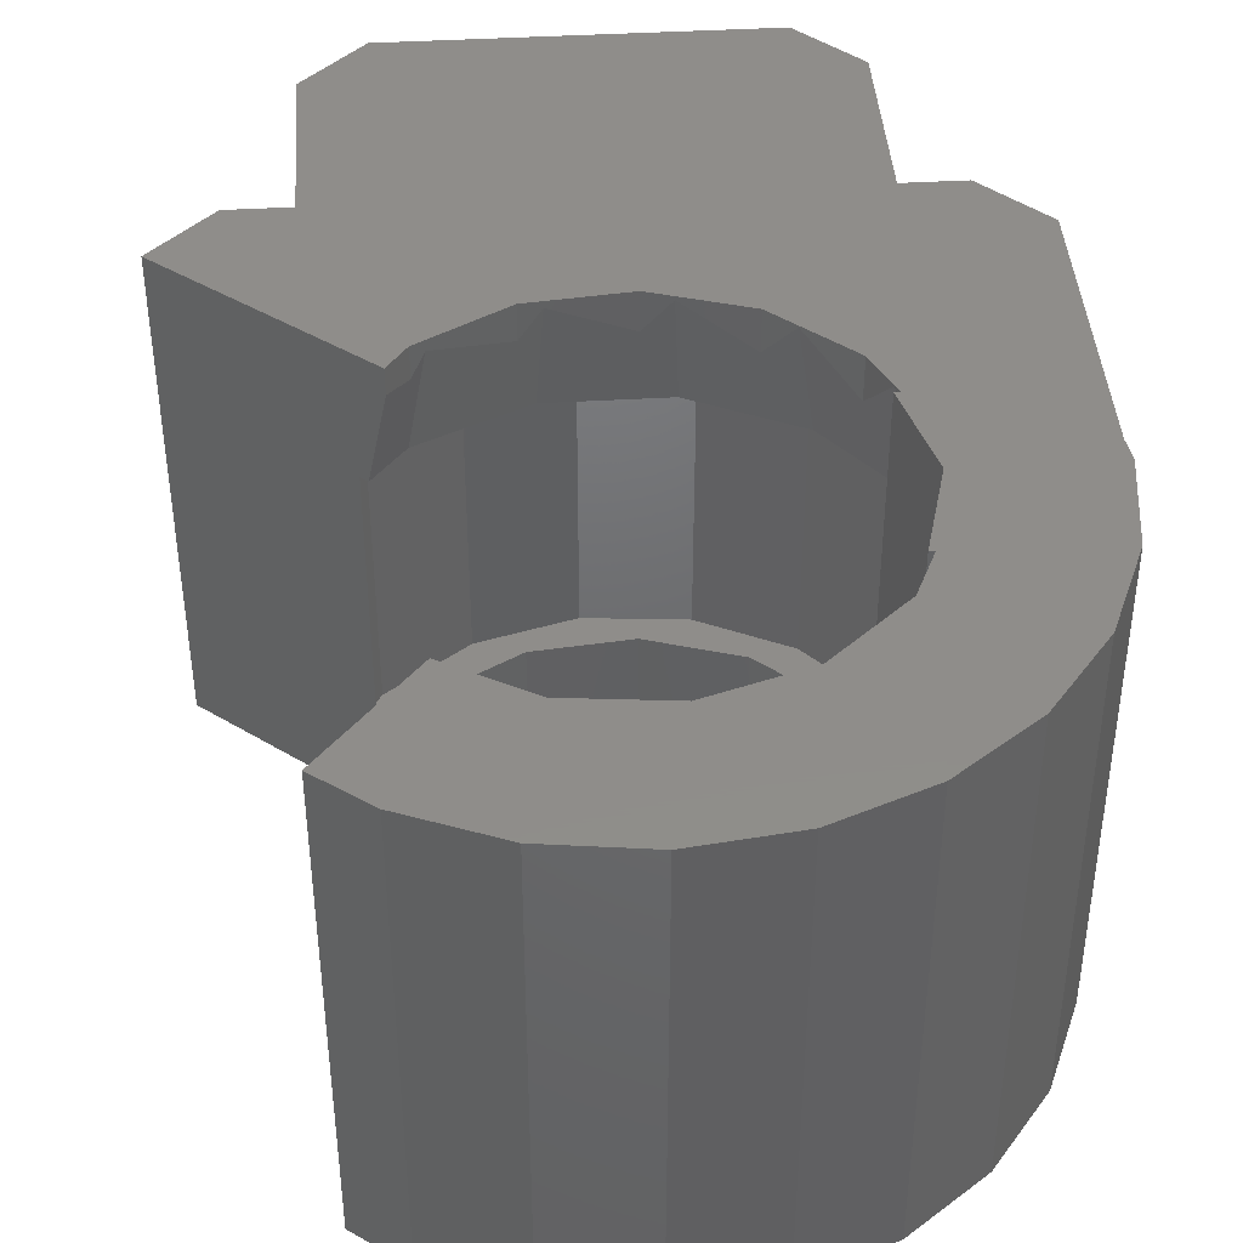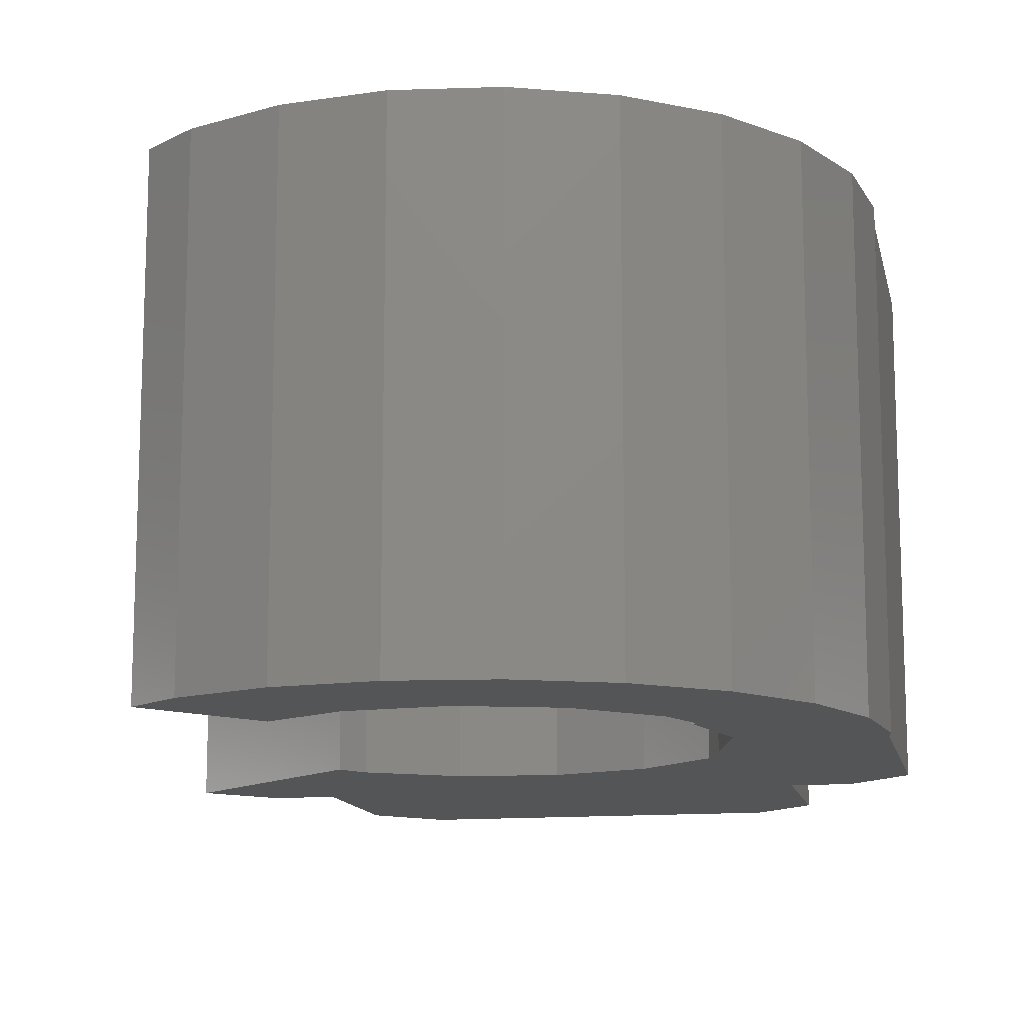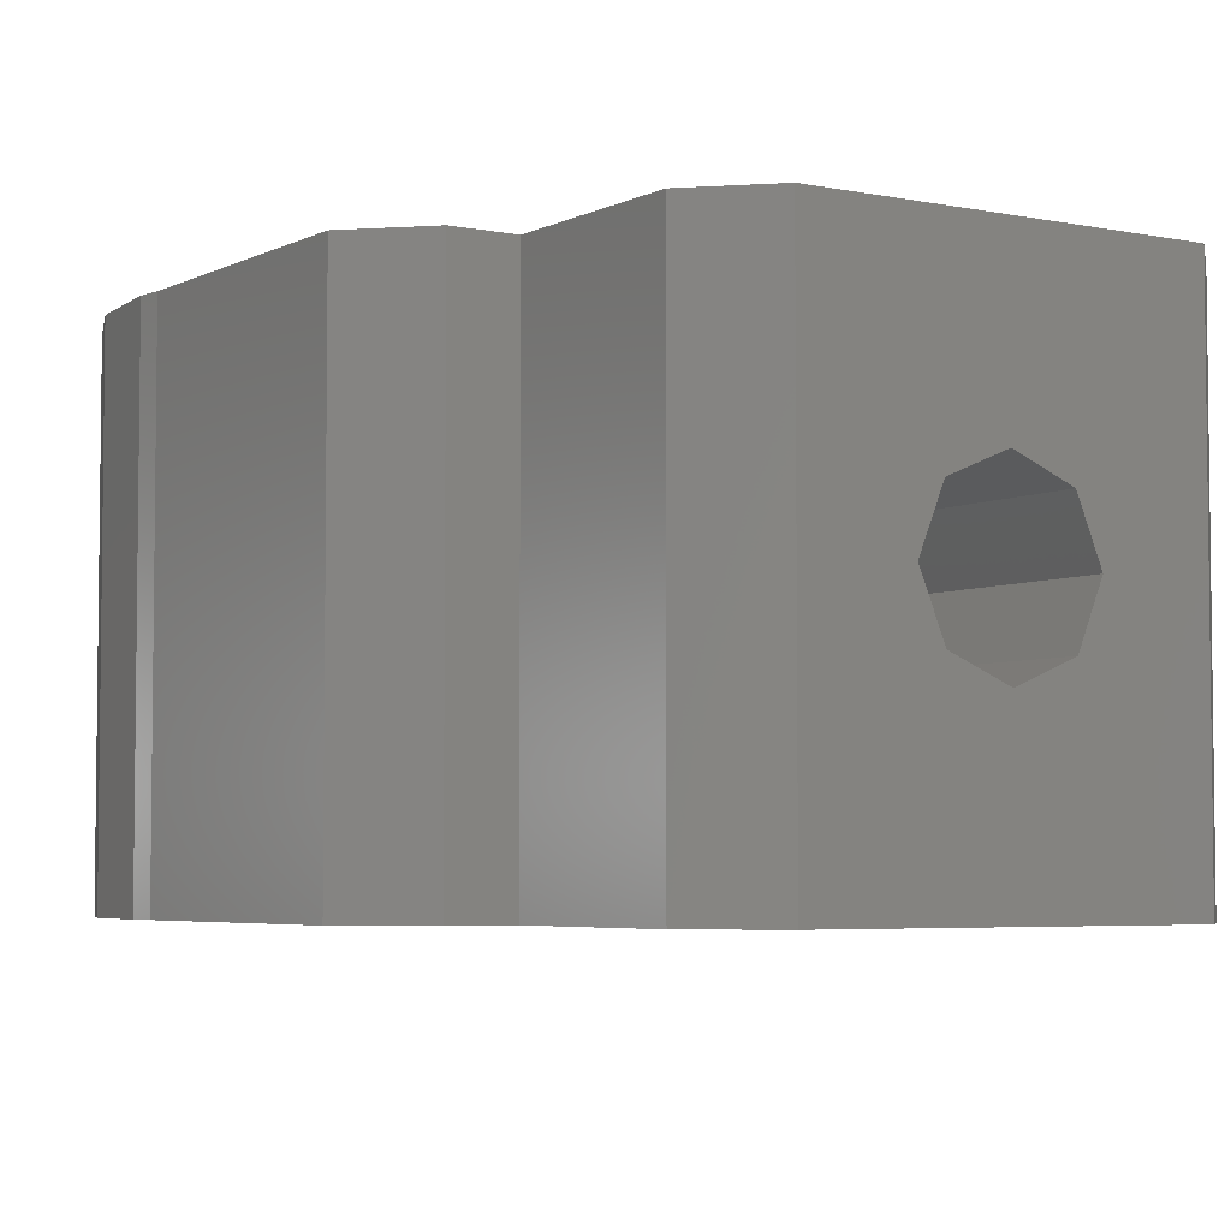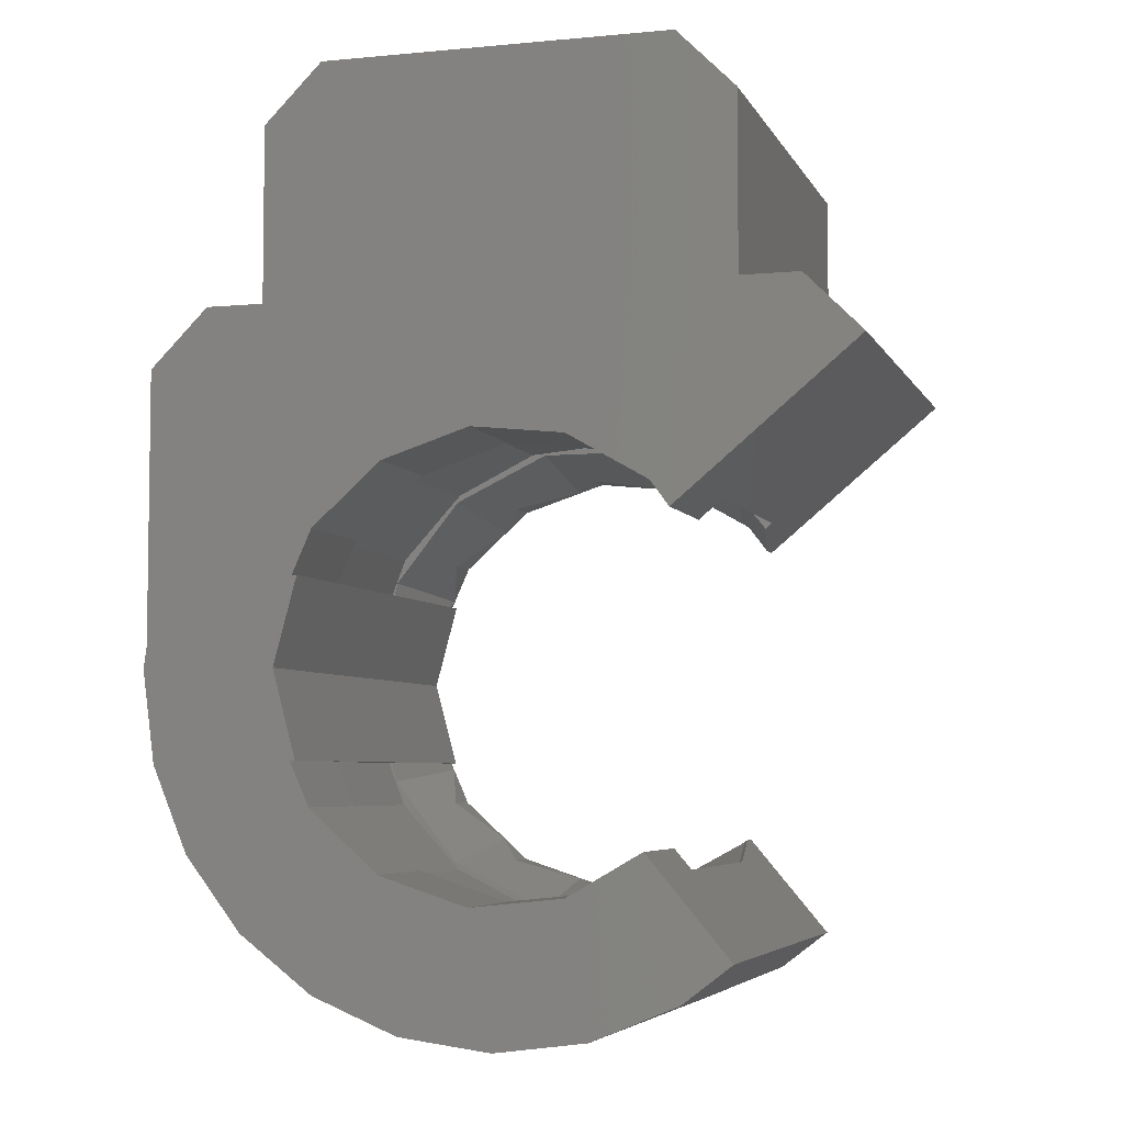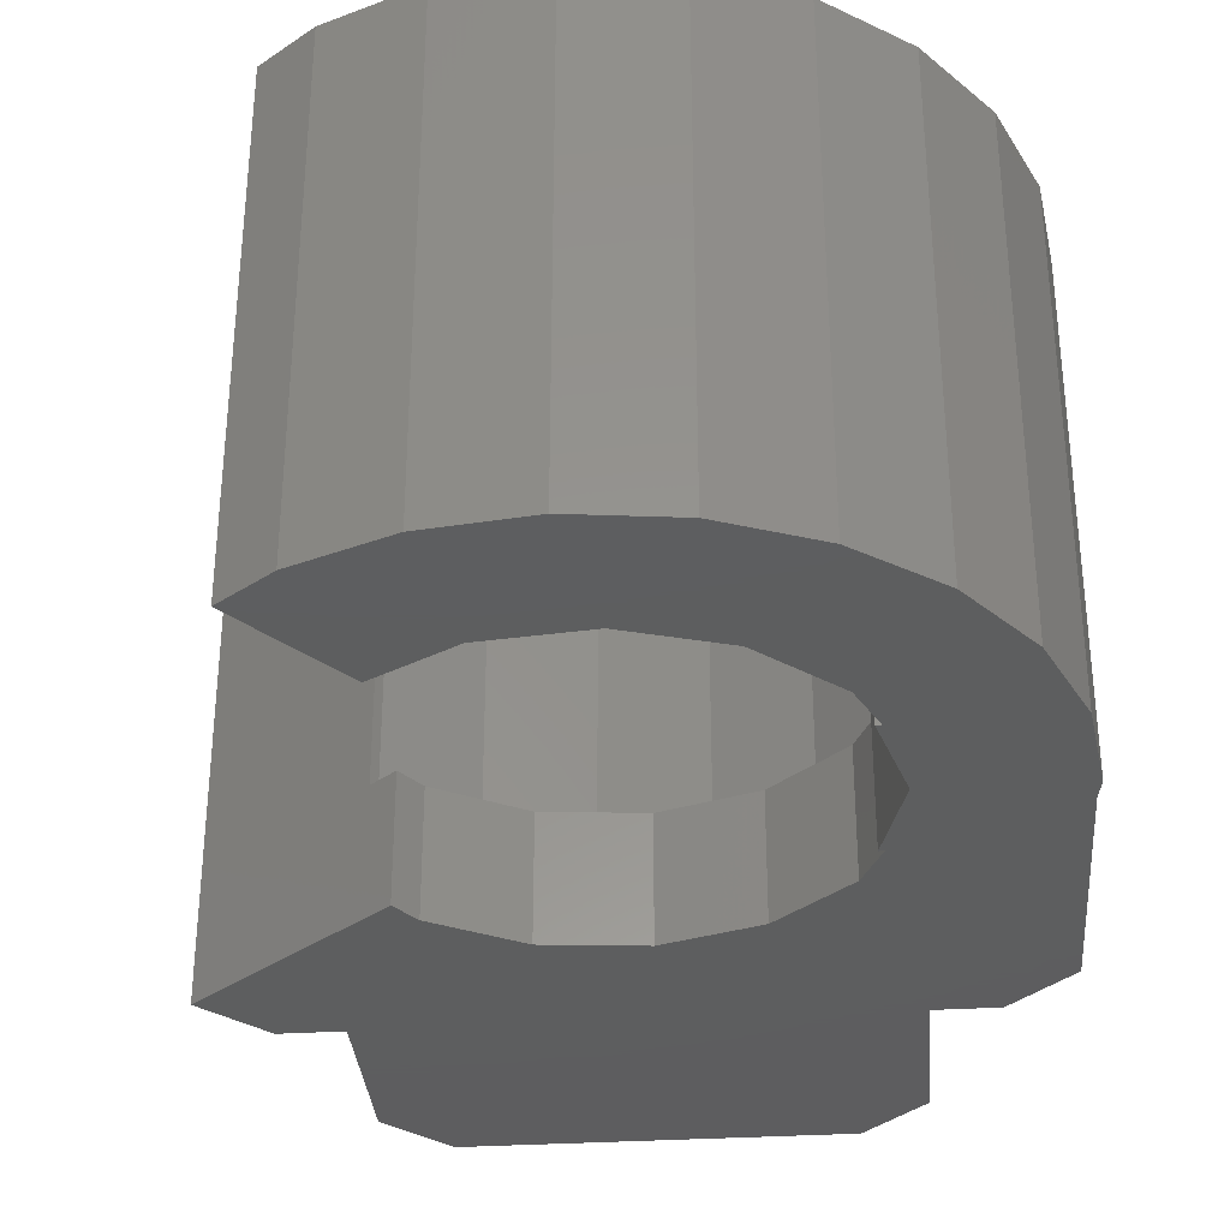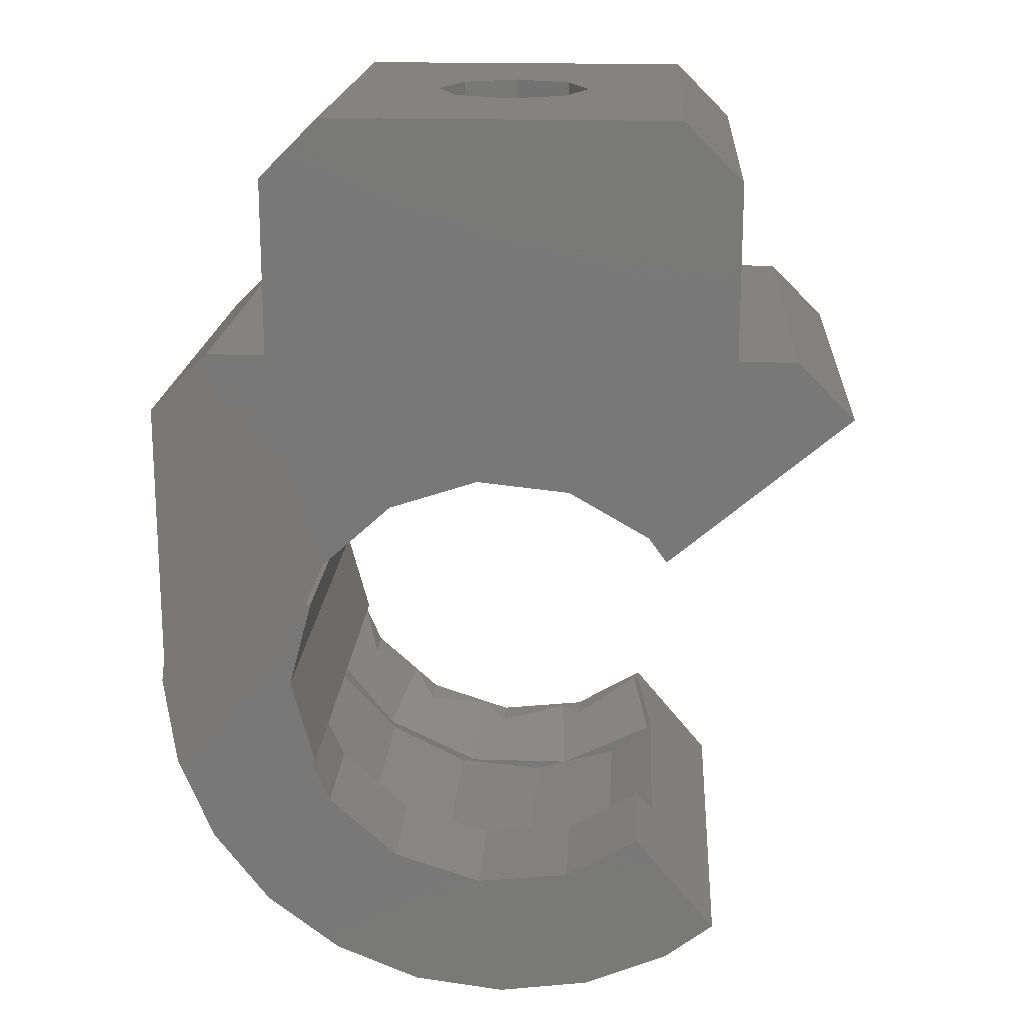
<metadata>
{"format":"stl","ext":"stl","renderer":"f3d","projection":"perspective","resolution":1024,"background":"white","views":[{"elev":42.0,"azim":-4.0,"up":"+Z"},{"elev":-12.9,"azim":11.8,"up":"+Z"},{"elev":-4.6,"azim":146.7,"up":"+Z"},{"elev":-5.2,"azim":-163.6,"up":"+Y"},{"elev":-33.4,"azim":4.7,"up":"+Z"},{"elev":18.1,"azim":-176.6,"up":"+Y"}]}
</metadata>
<code>
# stl→obj: 186 verts, 364 faces
v -5.981 5.019 0
v -5.981 5.019 8
v -5 6 0
v -5 6 8
v -3.29 2.76 6
v -3.29 2.76 2
v -2.88 2.416 0
v -2.88 2.416 2
v -3.175 2.664 6
v -2.956 2.481 7.171
v -2.88 2.416 7.581
v -2.88 2.416 8
v -4 6 0
v -4 9 0
v -3 10 0
v -2.565 2.849 0
v 3 10 0
v 4 9 0
v -1.185 3.646 0
v 0.4007 3.813 0
v 5 6 0
v 6 5 0
v 3.102 2.253 0
v 3.437 1.5 0
v 3.75 0 0
v 6.052 -0 0
v 5.846 -1.566 0
v 3.437 -1.5 0
v 5.241 -3.026 0
v 3.102 -2.253 0
v 4.279 -4.279 0
v 1.917 -3.32 0
v 3.026 -5.241 0
v 0.4007 -3.813 0
v 1.566 -5.846 0
v -1.185 -3.646 0
v -0 -6.052 0
v -2.448 -2.917 0
v -1.566 -5.846 0
v 3.348 1.5 0
v 3.348 -1.5 0
v 6 0.3933 0
v 1.917 3.32 0
v 4 6 0
v -3.026 -5.241 0
v -3.86 -4.601 0
v -4 6 8
v 0.4007 -3.813 8
v -3.026 -5.241 8
v 1.917 -3.32 8
v -1.185 3.646 8
v -2.565 2.849 8
v 0.4007 3.813 8
v 1.917 3.32 8
v -4 9 8
v 4 9 8
v 3 10 8
v 6.052 -0 8
v 3.102 2.253 8
v 5.846 -1.566 8
v 3.437 1.5 8
v 3.75 0 8
v 3.348 1.5 8
v 5.241 -3.026 8
v 3.437 -1.5 8
v 3.348 -1.5 8
v 3.026 -5.241 8
v 1.566 -5.846 8
v 3.102 -2.253 8
v -0 -6.052 8
v -1.185 -3.646 8
v -3.86 -4.601 8
v -2.448 -2.917 8
v -1.566 -5.846 8
v 4.279 -4.279 8
v 6 0.3933 8
v 6 5 8
v 4 6 8
v -3 10 8
v 5 6 8
v -2.565 2.849 2
v -2.694 2.673 7.523
v -2.565 2.849 7.483
v -2.65 3.323 6
v -2.364 2.965 7.831
v -3.195 2.913 6
v 0.9457 4.143 6
v -0.3989 4.305 6
v 1.183 4.159 6
v 2.65 3.323 6
v 2.606 3.45 6
v 3.676 2.276 6
v 3.829 1.844 6
v 3.977 1.5 6
v -0.9457 4.143 6
v -1.927 3.87 6
v 3.908 1.5 6
v -3.195 2.913 2
v -0.3989 4.305 2
v -1.185 3.646 2
v 1.917 3.32 2
v 2.606 3.45 2
v 0.4007 3.813 2
v 1.183 4.159 2
v -1.927 3.87 2
v 3.102 2.253 2
v 3.977 1.5 2
v 3.437 1.5 2
v 3.676 2.276 2
v 3.437 1.5 7.882
v 3.814 1.5 6.373
v 3.977 -1.5 2
v 3.437 -1.5 2
v 3.908 -1.5 6
v 3.977 -1.5 6
v 3.437 -1.5 7.882
v 3.447 -1.5 7.844
v 3.102 -2.253 2
v 1.917 -3.32 2
v 0.4007 -3.813 2
v -1.185 -3.646 2
v -2.448 -2.917 2
v -2.448 -2.917 7.687
v -2.697 -3.214 6.129
v -2.717 -3.238 6
v -2.735 -3.26 6
v -2.735 -3.26 2
v 0.9546 10 4.955
v -1.35 10 4
v -0.9546 10 3.045
v 0 10 2.65
v 1.35 10 4
v 0.9546 10 3.045
v 0 10 5.35
v -0.9546 10 4.955
v -1.185 -3.646 7.413
v -2.173 -3.076 7.763
v -2.364 -2.965 7.831
v -0.8405 -3.682 7.892
v 0.4007 -3.813 7.357
v 1.917 -3.32 7.315
v 0.9467 -3.635 7.876
v 0.8378 -3.671 7.939
v 3.102 -2.253 7.286
v 2.391 -2.893 7.929
v 2.342 -2.937 7.973
v 3.39 -1.607 7.975
v 3.38 -1.628 7.993
v 3.38 1.628 7.993
v 3.327 1.746 7.86
v 3.102 2.253 7.286
v 2.342 2.937 7.973
v 1.917 3.32 7.315
v 0.8378 3.671 7.939
v 1.877 3.333 7.338
v 0.4007 3.813 7.357
v -0.8405 3.682 7.892
v -1.185 3.646 7.413
v -1.323 3.566 7.462
v 3.829 -1.844 6
v -0.3989 -4.305 6
v -0.9457 -4.143 6
v 1.183 -4.159 6
v 0.9457 -4.143 6
v 2.606 -3.45 6
v 3.676 -2.276 6
v 2.65 -3.323 6
v -1.927 -3.87 6
v -2.65 -3.323 6
v 3.676 -2.276 2
v -1.927 -3.87 2
v -0.3989 -4.305 2
v 1.183 -4.159 2
v 2.606 -3.45 2
v -0.9546 5.25 3.045
v -1.35 5.25 4
v -0.9546 5.25 4.955
v 0 5.25 5.35
v 0.9546 5.25 4.955
v 1.35 5.25 4
v 0.9546 5.25 3.045
v 0 5.25 2.65
v 4.25 -0 6
v 4.25 0.7945 6
v 4.25 -0 2
v 4.25 0.7945 2
f 1 2 3
f 3 2 4
f 5 2 6
f 7 8 6
f 9 10 5
f 2 7 6
f 10 11 5
f 11 12 5
f 12 2 5
f 2 1 7
f 1 3 7
f 7 3 13
f 7 13 14
f 7 14 15
f 16 15 17
f 16 17 18
f 16 18 19
f 20 21 22
f 23 22 24
f 25 26 27
f 28 27 29
f 30 29 31
f 30 31 32
f 32 33 34
f 34 35 36
f 36 37 38
f 37 39 38
f 35 37 36
f 33 35 34
f 31 33 32
f 28 29 30
f 40 26 25
f 25 27 28
f 25 28 41
f 40 42 26
f 24 42 40
f 22 42 24
f 20 22 43
f 22 23 43
f 19 21 20
f 19 44 21
f 18 44 19
f 7 15 16
f 38 39 45
f 38 45 46
f 47 13 4
f 4 13 3
f 48 49 50
f 4 2 12
f 51 4 52
f 52 4 12
f 53 4 51
f 54 4 53
f 55 56 57
f 58 54 59
f 60 59 61
f 62 61 63
f 64 61 62
f 65 62 66
f 67 62 65
f 68 65 69
f 70 69 50
f 71 72 48
f 73 72 71
f 55 47 56
f 72 49 48
f 49 74 50
f 74 70 50
f 70 68 69
f 68 67 65
f 67 75 62
f 75 64 62
f 64 60 61
f 60 58 59
f 58 76 54
f 76 77 54
f 47 78 56
f 55 57 79
f 77 4 54
f 77 47 4
f 77 78 47
f 77 80 78
f 16 81 8
f 7 16 8
f 82 83 52
f 11 82 12
f 12 82 52
f 82 11 10
f 84 85 83
f 82 84 83
f 82 10 84
f 10 9 84
f 9 86 84
f 87 88 89
f 90 91 92
f 93 92 94
f 87 91 90
f 90 92 93
f 87 89 91
f 95 88 87
f 96 88 95
f 96 95 84
f 96 84 86
f 86 9 5
f 93 94 97
f 98 86 5
f 6 98 5
f 99 81 100
f 101 102 103
f 103 104 100
f 8 81 105
f 106 107 101
f 108 107 106
f 107 109 101
f 109 102 101
f 102 104 103
f 104 99 100
f 99 105 81
f 105 98 8
f 98 6 8
f 19 100 81
f 16 19 81
f 20 103 100
f 19 20 100
f 43 101 103
f 20 43 103
f 23 106 101
f 43 23 101
f 108 106 24
f 24 106 23
f 40 63 24
f 110 63 61
f 24 63 108
f 110 111 108
f 110 108 63
f 108 111 97
f 108 97 94
f 108 94 107
f 62 63 25
f 25 63 40
f 62 25 66
f 66 25 41
f 66 41 28
f 112 66 113
f 113 66 28
f 114 66 112
f 115 114 112
f 116 66 117
f 65 66 116
f 114 117 66
f 113 28 118
f 118 28 30
f 118 30 119
f 119 30 32
f 119 32 120
f 120 32 34
f 120 34 121
f 121 34 36
f 121 36 122
f 122 36 38
f 73 123 72
f 72 123 124
f 72 124 125
f 72 125 126
f 72 126 127
f 127 122 38
f 127 38 72
f 72 38 46
f 72 46 45
f 49 72 45
f 49 45 39
f 74 49 39
f 74 39 37
f 70 74 37
f 70 37 35
f 68 70 35
f 68 35 33
f 67 68 33
f 67 33 31
f 75 67 31
f 75 31 29
f 64 75 29
f 64 29 27
f 60 64 27
f 60 27 26
f 58 60 26
f 26 42 76
f 58 26 76
f 76 42 22
f 77 76 22
f 80 77 22
f 21 80 22
f 80 21 78
f 78 21 44
f 78 44 18
f 56 78 18
f 57 56 18
f 17 57 18
f 128 79 57
f 15 79 129
f 15 129 130
f 15 130 17
f 130 131 17
f 128 57 132
f 17 133 132
f 17 132 57
f 134 79 128
f 135 79 134
f 129 79 135
f 133 17 131
f 14 55 15
f 15 55 79
f 13 47 14
f 14 47 55
f 71 136 73
f 73 136 137
f 73 137 138
f 73 138 123
f 48 139 71
f 48 140 139
f 136 71 139
f 50 141 142
f 50 142 143
f 50 143 48
f 140 48 143
f 69 144 145
f 69 145 146
f 69 146 50
f 141 50 146
f 65 116 147
f 65 147 148
f 65 148 69
f 144 69 148
f 149 110 61
f 149 61 59
f 149 59 150
f 59 151 150
f 152 151 59
f 54 152 59
f 153 152 54
f 154 155 153
f 53 154 54
f 54 154 153
f 156 154 53
f 157 156 53
f 51 157 53
f 158 157 51
f 85 159 51
f 51 159 158
f 85 51 52
f 85 52 83
f 159 85 84
f 95 157 158
f 159 95 158
f 159 84 95
f 105 96 86
f 98 105 86
f 87 154 156
f 157 87 156
f 157 95 87
f 87 155 154
f 90 152 153
f 155 90 153
f 155 87 90
f 150 151 90
f 90 151 152
f 149 150 93
f 93 150 90
f 111 110 93
f 93 110 149
f 93 97 111
f 94 92 107
f 107 92 109
f 92 91 109
f 109 91 102
f 102 91 89
f 104 102 89
f 104 89 88
f 99 104 88
f 99 88 96
f 105 99 96
f 116 117 147
f 117 114 147
f 147 114 160
f 147 160 148
f 161 162 163
f 163 164 165
f 166 167 160
f 115 160 114
f 166 160 115
f 165 167 166
f 164 167 165
f 162 164 163
f 168 162 161
f 169 162 168
f 169 168 126
f 169 126 125
f 115 112 166
f 166 112 170
f 171 172 173
f 120 121 171
f 120 171 173
f 119 120 174
f 112 118 170
f 170 119 174
f 174 120 173
f 121 122 171
f 127 171 122
f 113 118 112
f 118 119 170
f 168 171 126
f 126 171 127
f 124 169 125
f 123 138 169
f 124 123 169
f 175 130 129
f 176 175 129
f 129 135 177
f 176 129 177
f 134 178 135
f 135 178 177
f 128 179 134
f 134 179 178
f 132 180 128
f 128 180 179
f 132 133 180
f 180 133 181
f 181 133 131
f 182 181 131
f 182 131 130
f 175 182 130
f 137 162 138
f 138 162 169
f 139 162 136
f 136 162 137
f 140 143 164
f 140 164 139
f 164 162 139
f 167 164 142
f 142 164 143
f 146 167 141
f 141 167 142
f 160 167 145
f 145 167 146
f 148 160 144
f 144 160 145
f 161 172 168
f 168 172 171
f 163 173 161
f 161 173 172
f 165 174 163
f 163 174 173
f 166 170 165
f 165 170 174
f 178 179 177
f 177 179 180
f 177 180 181
f 177 181 182
f 177 182 175
f 177 175 176
f 183 184 185
f 185 184 186
f 183 185 186
f 184 183 186

</code>
